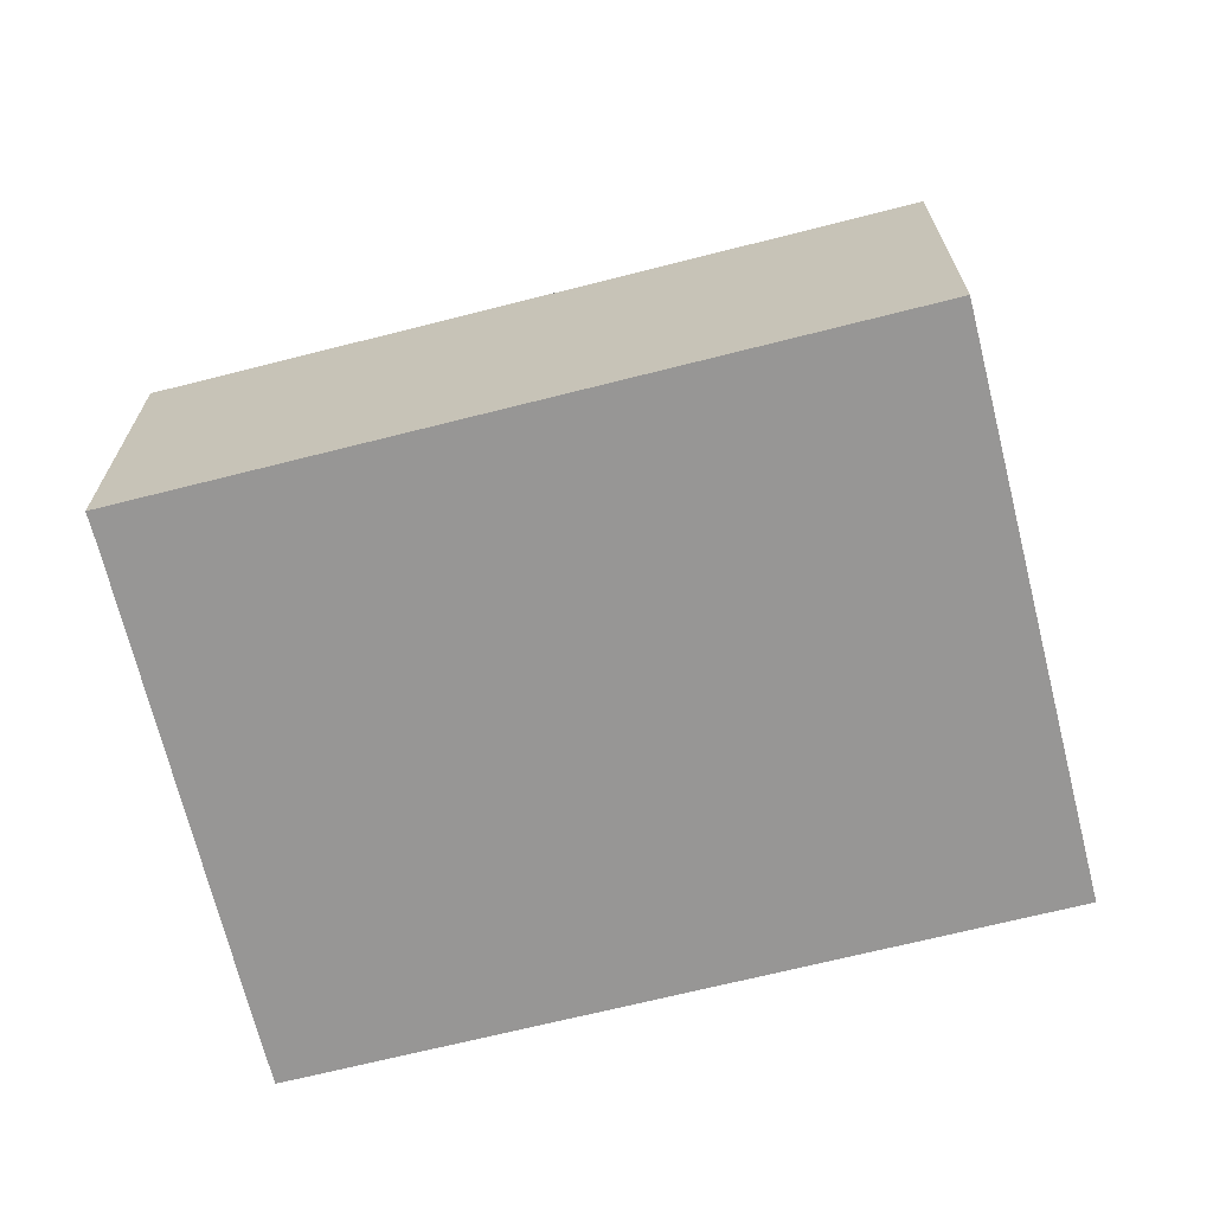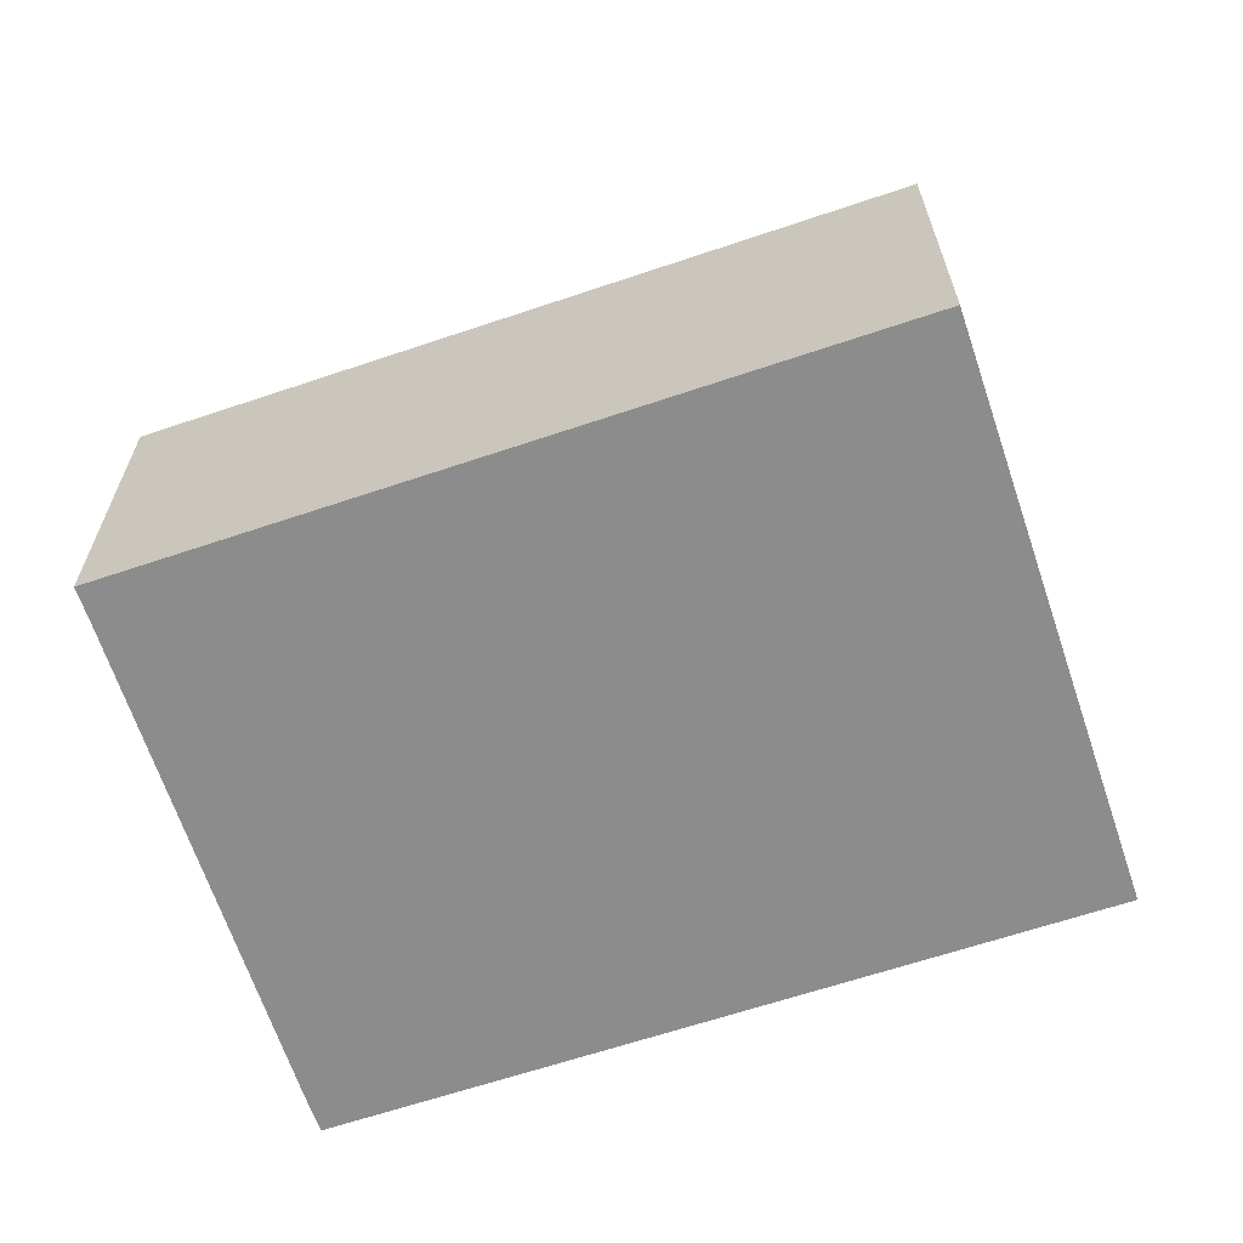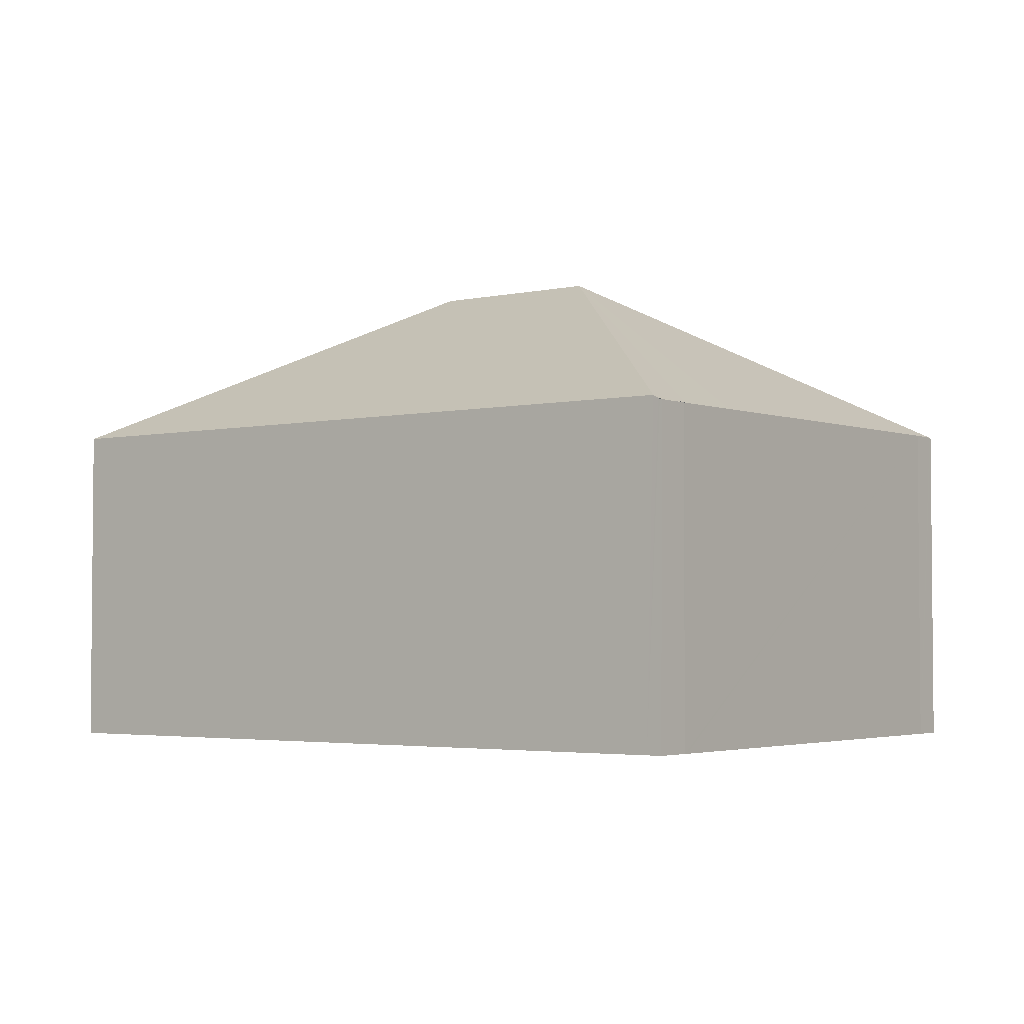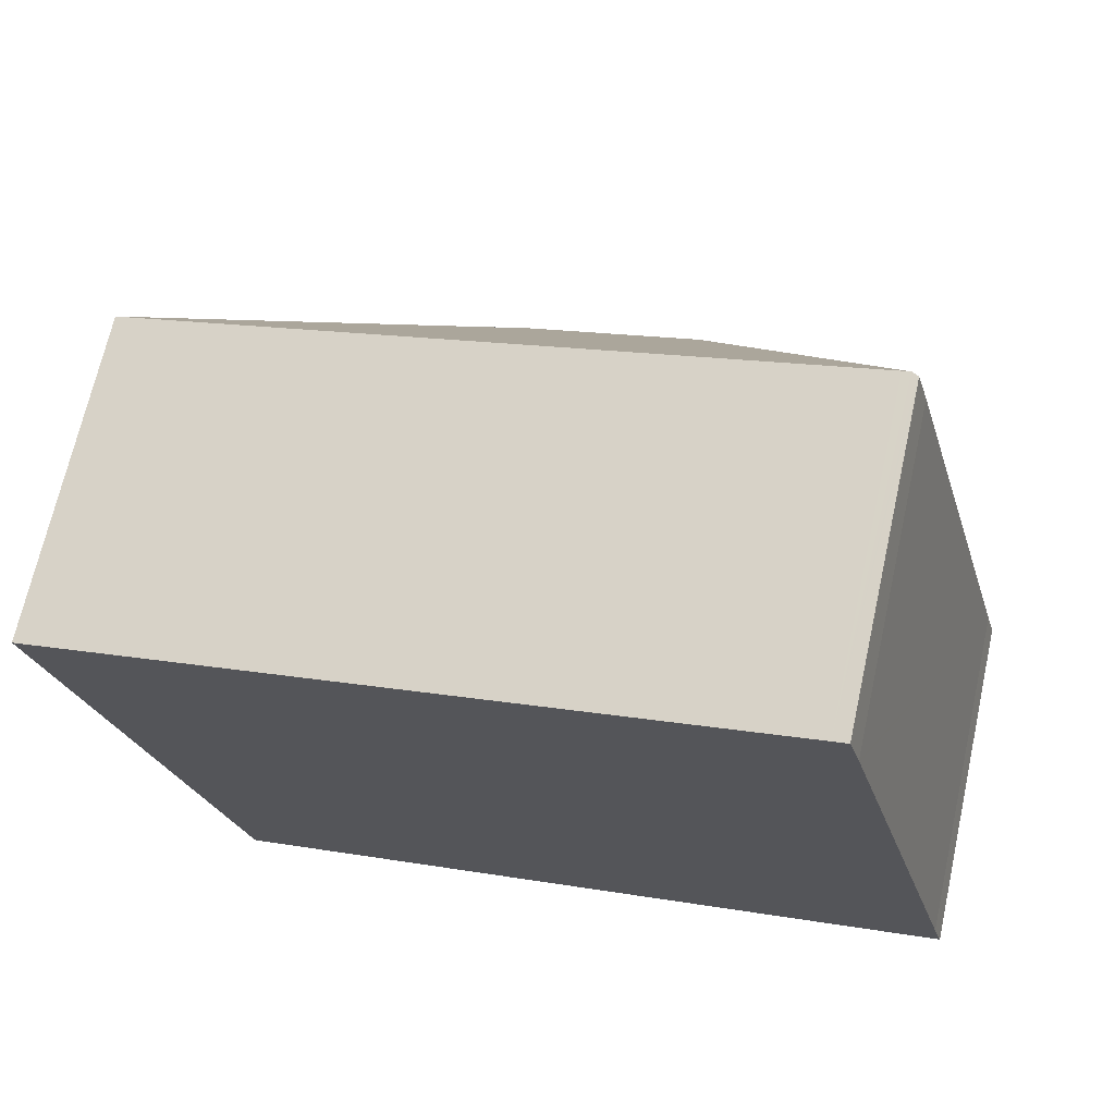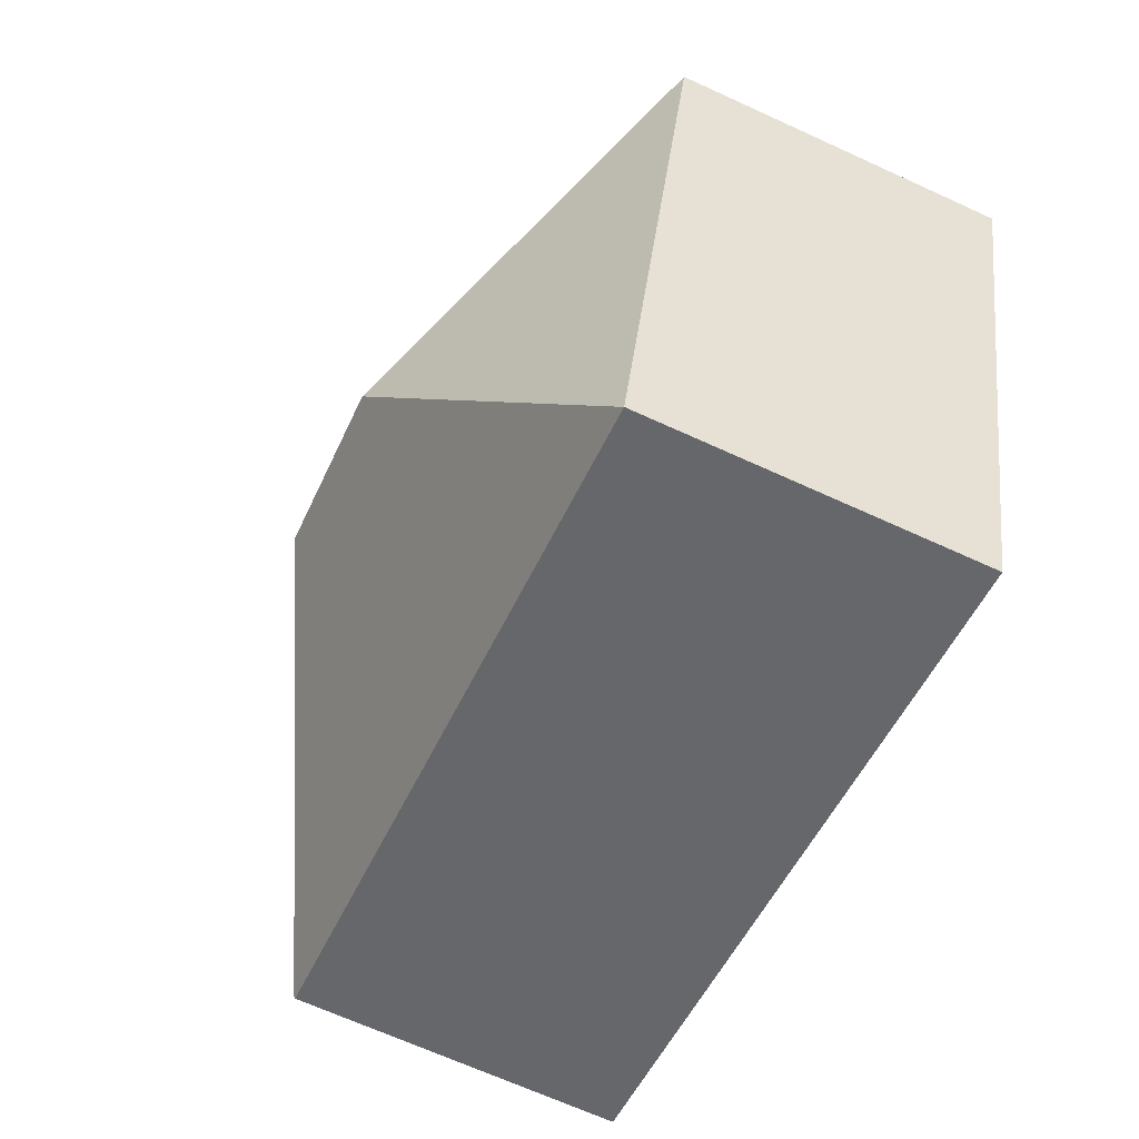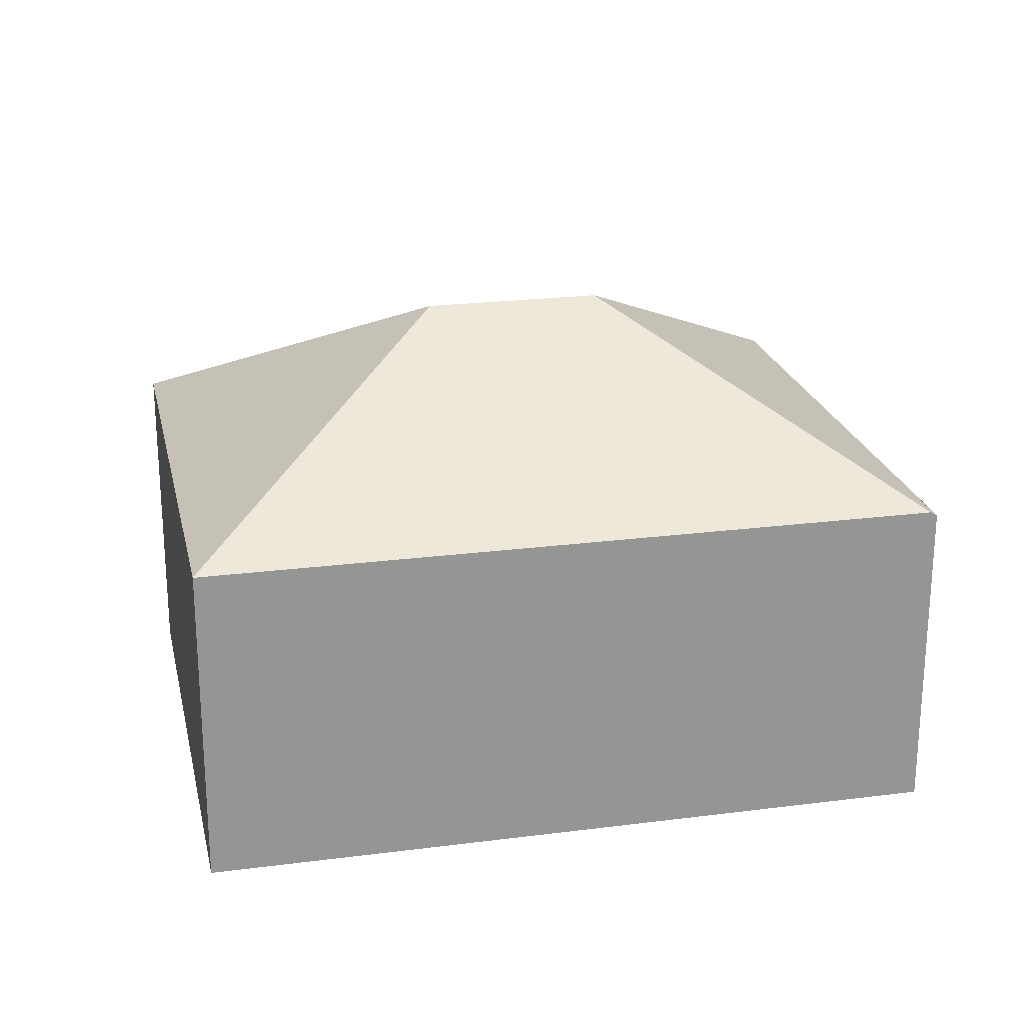
<metadata>
{"format":"obj","ext":"obj","renderer":"f3d","projection":"perspective","resolution":1024,"background":"white","views":[{"elev":-68.0,"azim":178.1,"up":"+Y"},{"elev":-64.2,"azim":-177.4,"up":"+Y"},{"elev":-3.2,"azim":20.9,"up":"+Y"},{"elev":68.8,"azim":12.5,"up":"+Z"},{"elev":-67.9,"azim":-114.6,"up":"+Z"},{"elev":22.8,"azim":-28.6,"up":"+Y"}]}
</metadata>
<code>
v  6.625 9.255 -3.642
v  9.645 6.167 -8.332
v  2.983 6.167 -10.27
v  16.47 6.167 -6.35
v  9.893 9.255 -2.693
v  16.45 6.198 -6.299
v  0 6.167 3.776e-16
v  6.852 6.167 1.991
v  13.38 6.167 3.888
v  13.54 6.167 3.932
v  13.63 6.11 3.96
v  13.87 6.092 3.246
v  13.69 6.091 3.888
v  13.89 6.092 3.182
v  14.28 6.11 1.727
v  16.3 6.198 -5.772
v  0 0 0
v  6.852 -1.219e-16 1.991
v  13.38 -2.381e-16 3.888
v  13.66 6.091 3.969
v  13.66 -2.43e-16 3.969
v  13.54 -2.408e-16 3.932
v  13.63 -2.425e-16 3.96
v  13.87 -1.988e-16 3.246
v  13.69 -2.381e-16 3.888
v  13.89 -1.948e-16 3.182
v  16.3 3.534e-16 -5.772
v  14.28 -1.057e-16 1.727
v  16.47 3.888e-16 -6.35
v  16.45 3.857e-16 -6.299
v  9.645 5.102e-16 -8.332
v  2.983 6.287e-16 -10.27
g defaultobject
f 1 2 3
f 2 1 4
f 4 1 5
f 4 5 6
f 1 3 7
f 8 1 7
f 1 8 5
f 5 8 9
f 5 9 10
f 11 12 10
f 12 11 13
f 14 5 10
f 5 14 15
f 5 15 16
f 5 16 6
f 17 8 7
f 8 17 18
f 8 18 9
f 9 18 19
f 9 19 10
f 10 19 11
f 11 19 20
f 20 19 21
f 21 19 22
f 21 22 23
f 21 13 20
f 13 21 12
f 12 21 24
f 24 21 25
f 24 14 12
f 14 24 15
f 15 24 16
f 16 24 26
f 16 26 27
f 27 26 28
f 27 6 16
f 6 27 4
f 4 27 29
f 29 27 30
f 29 2 4
f 2 29 31
f 2 31 3
f 3 31 32
f 32 7 3
f 7 32 17
f 31 17 32
f 17 31 29
f 17 29 30
f 17 30 27
f 17 27 18
f 18 27 28
f 18 28 19
f 19 28 26
f 19 26 24
f 19 24 25
f 19 25 22
f 22 25 23
f 23 25 21

</code>
